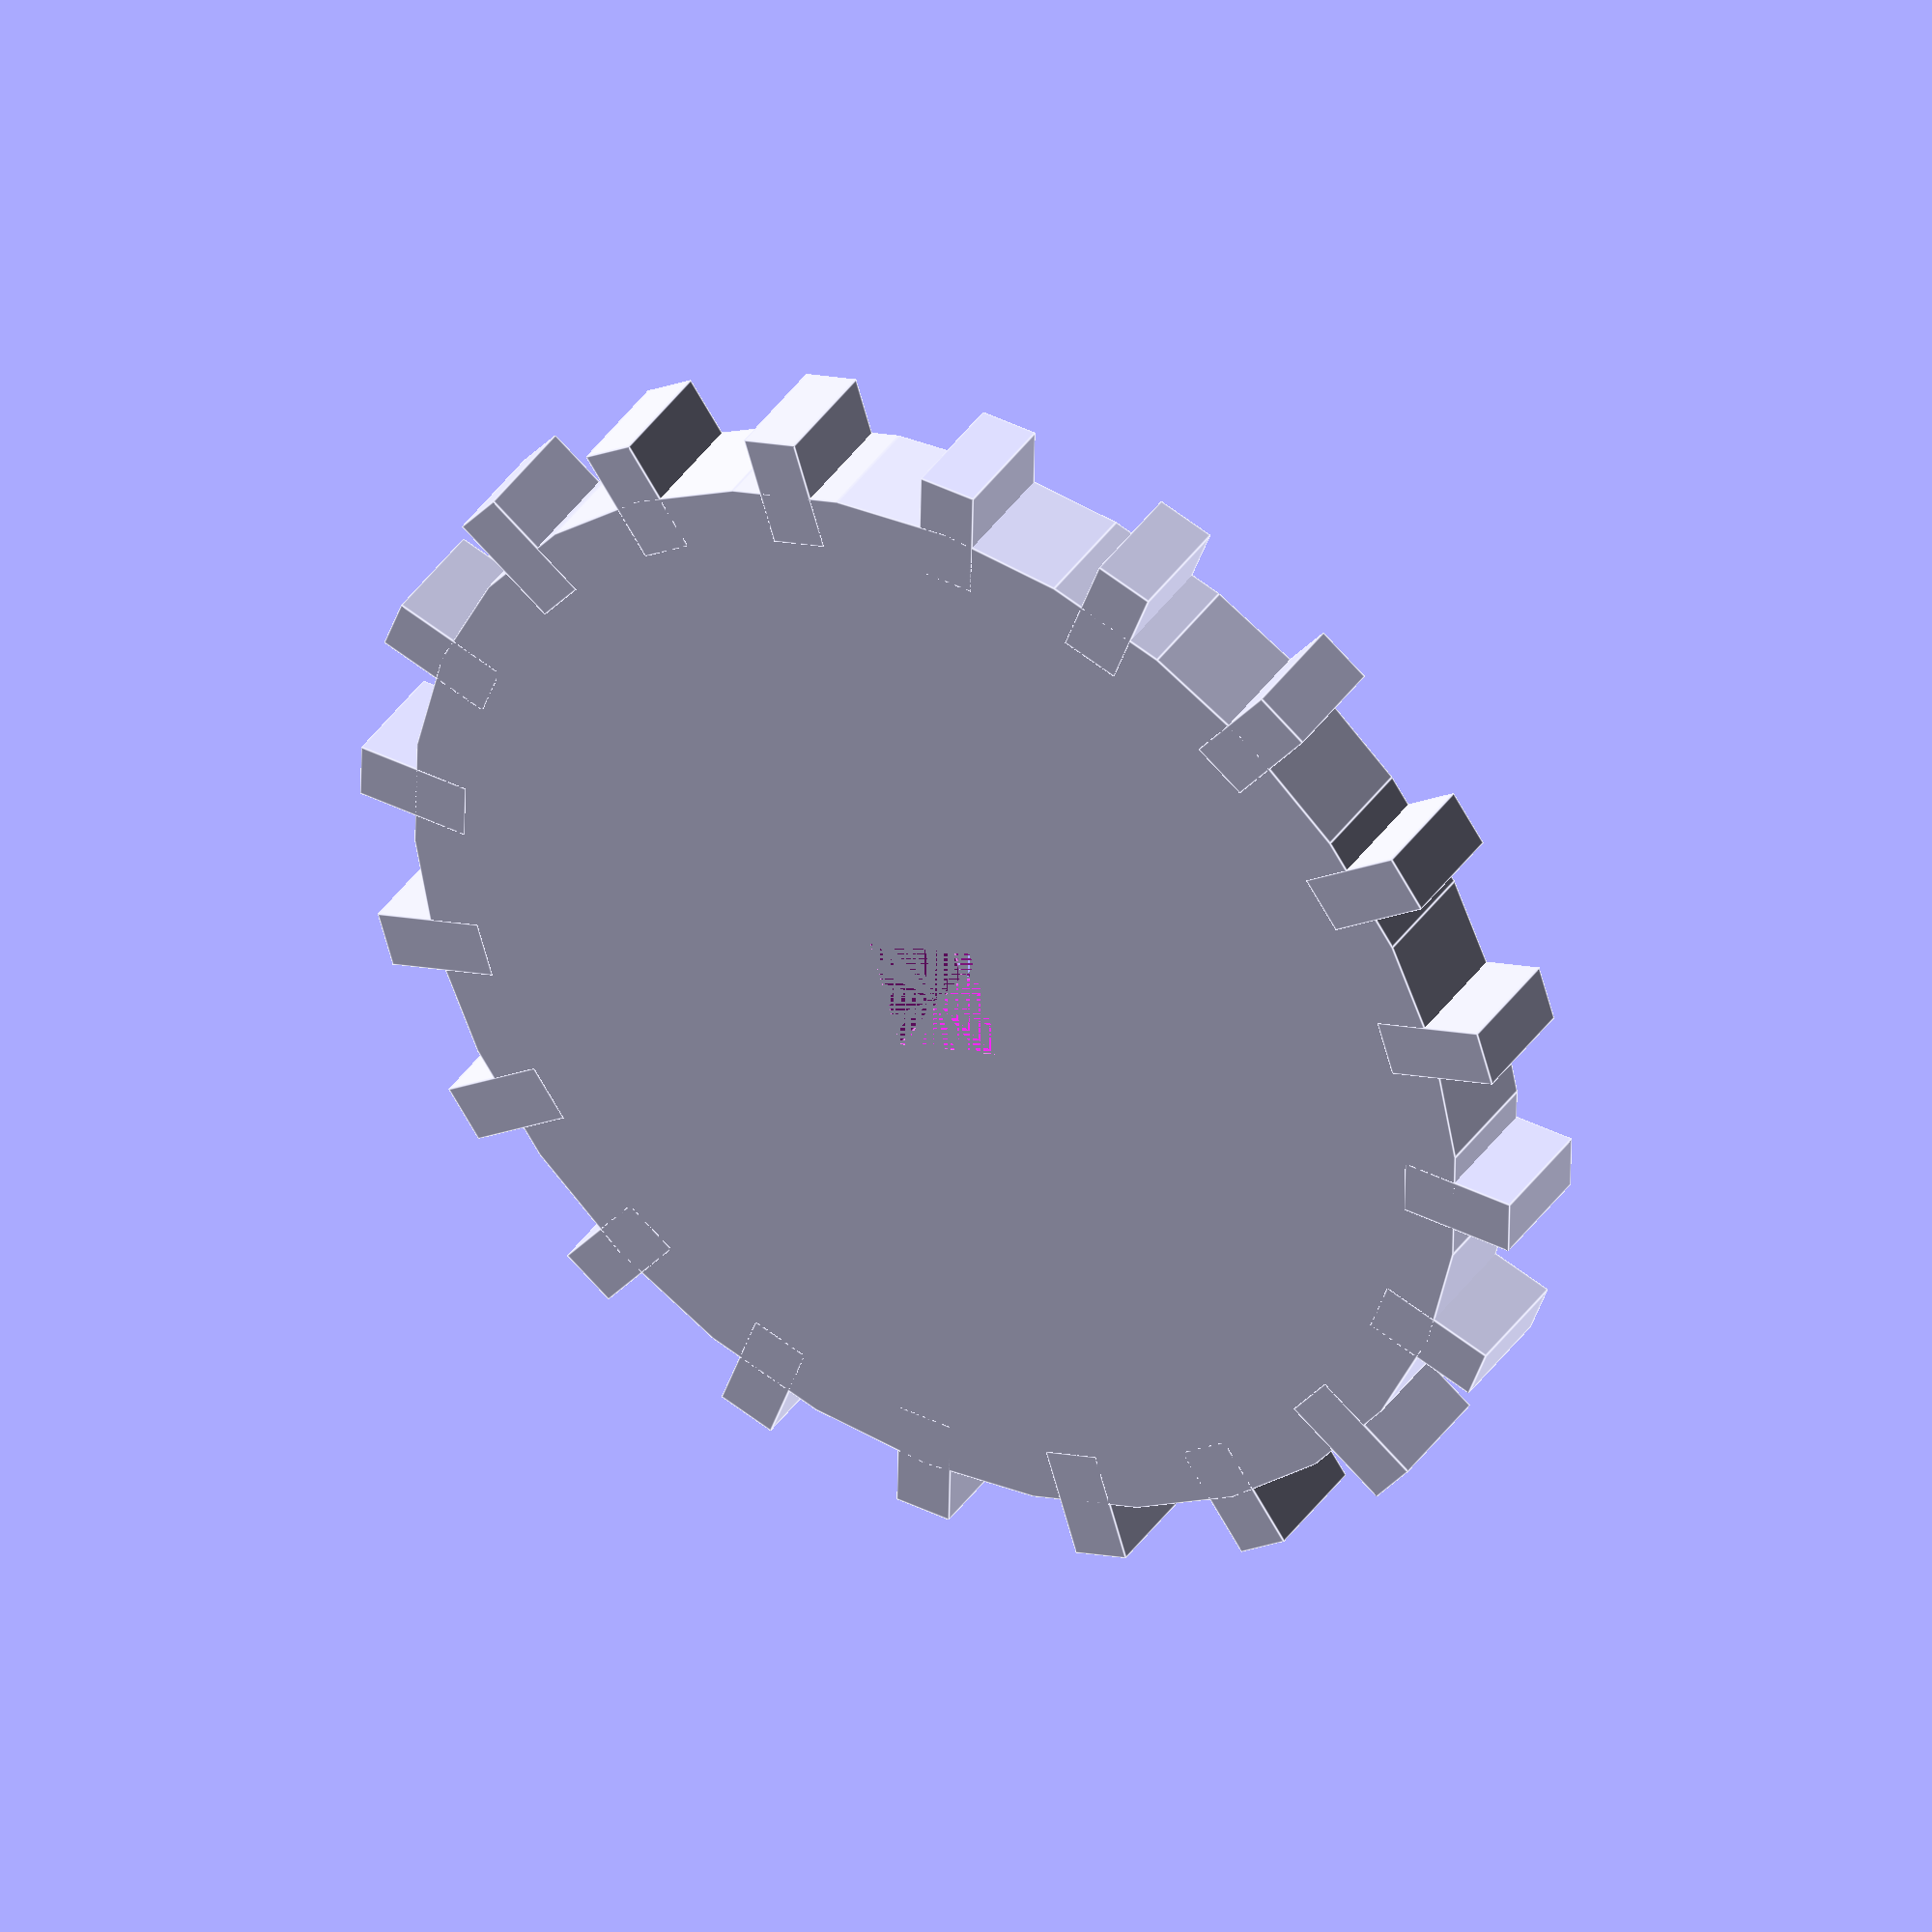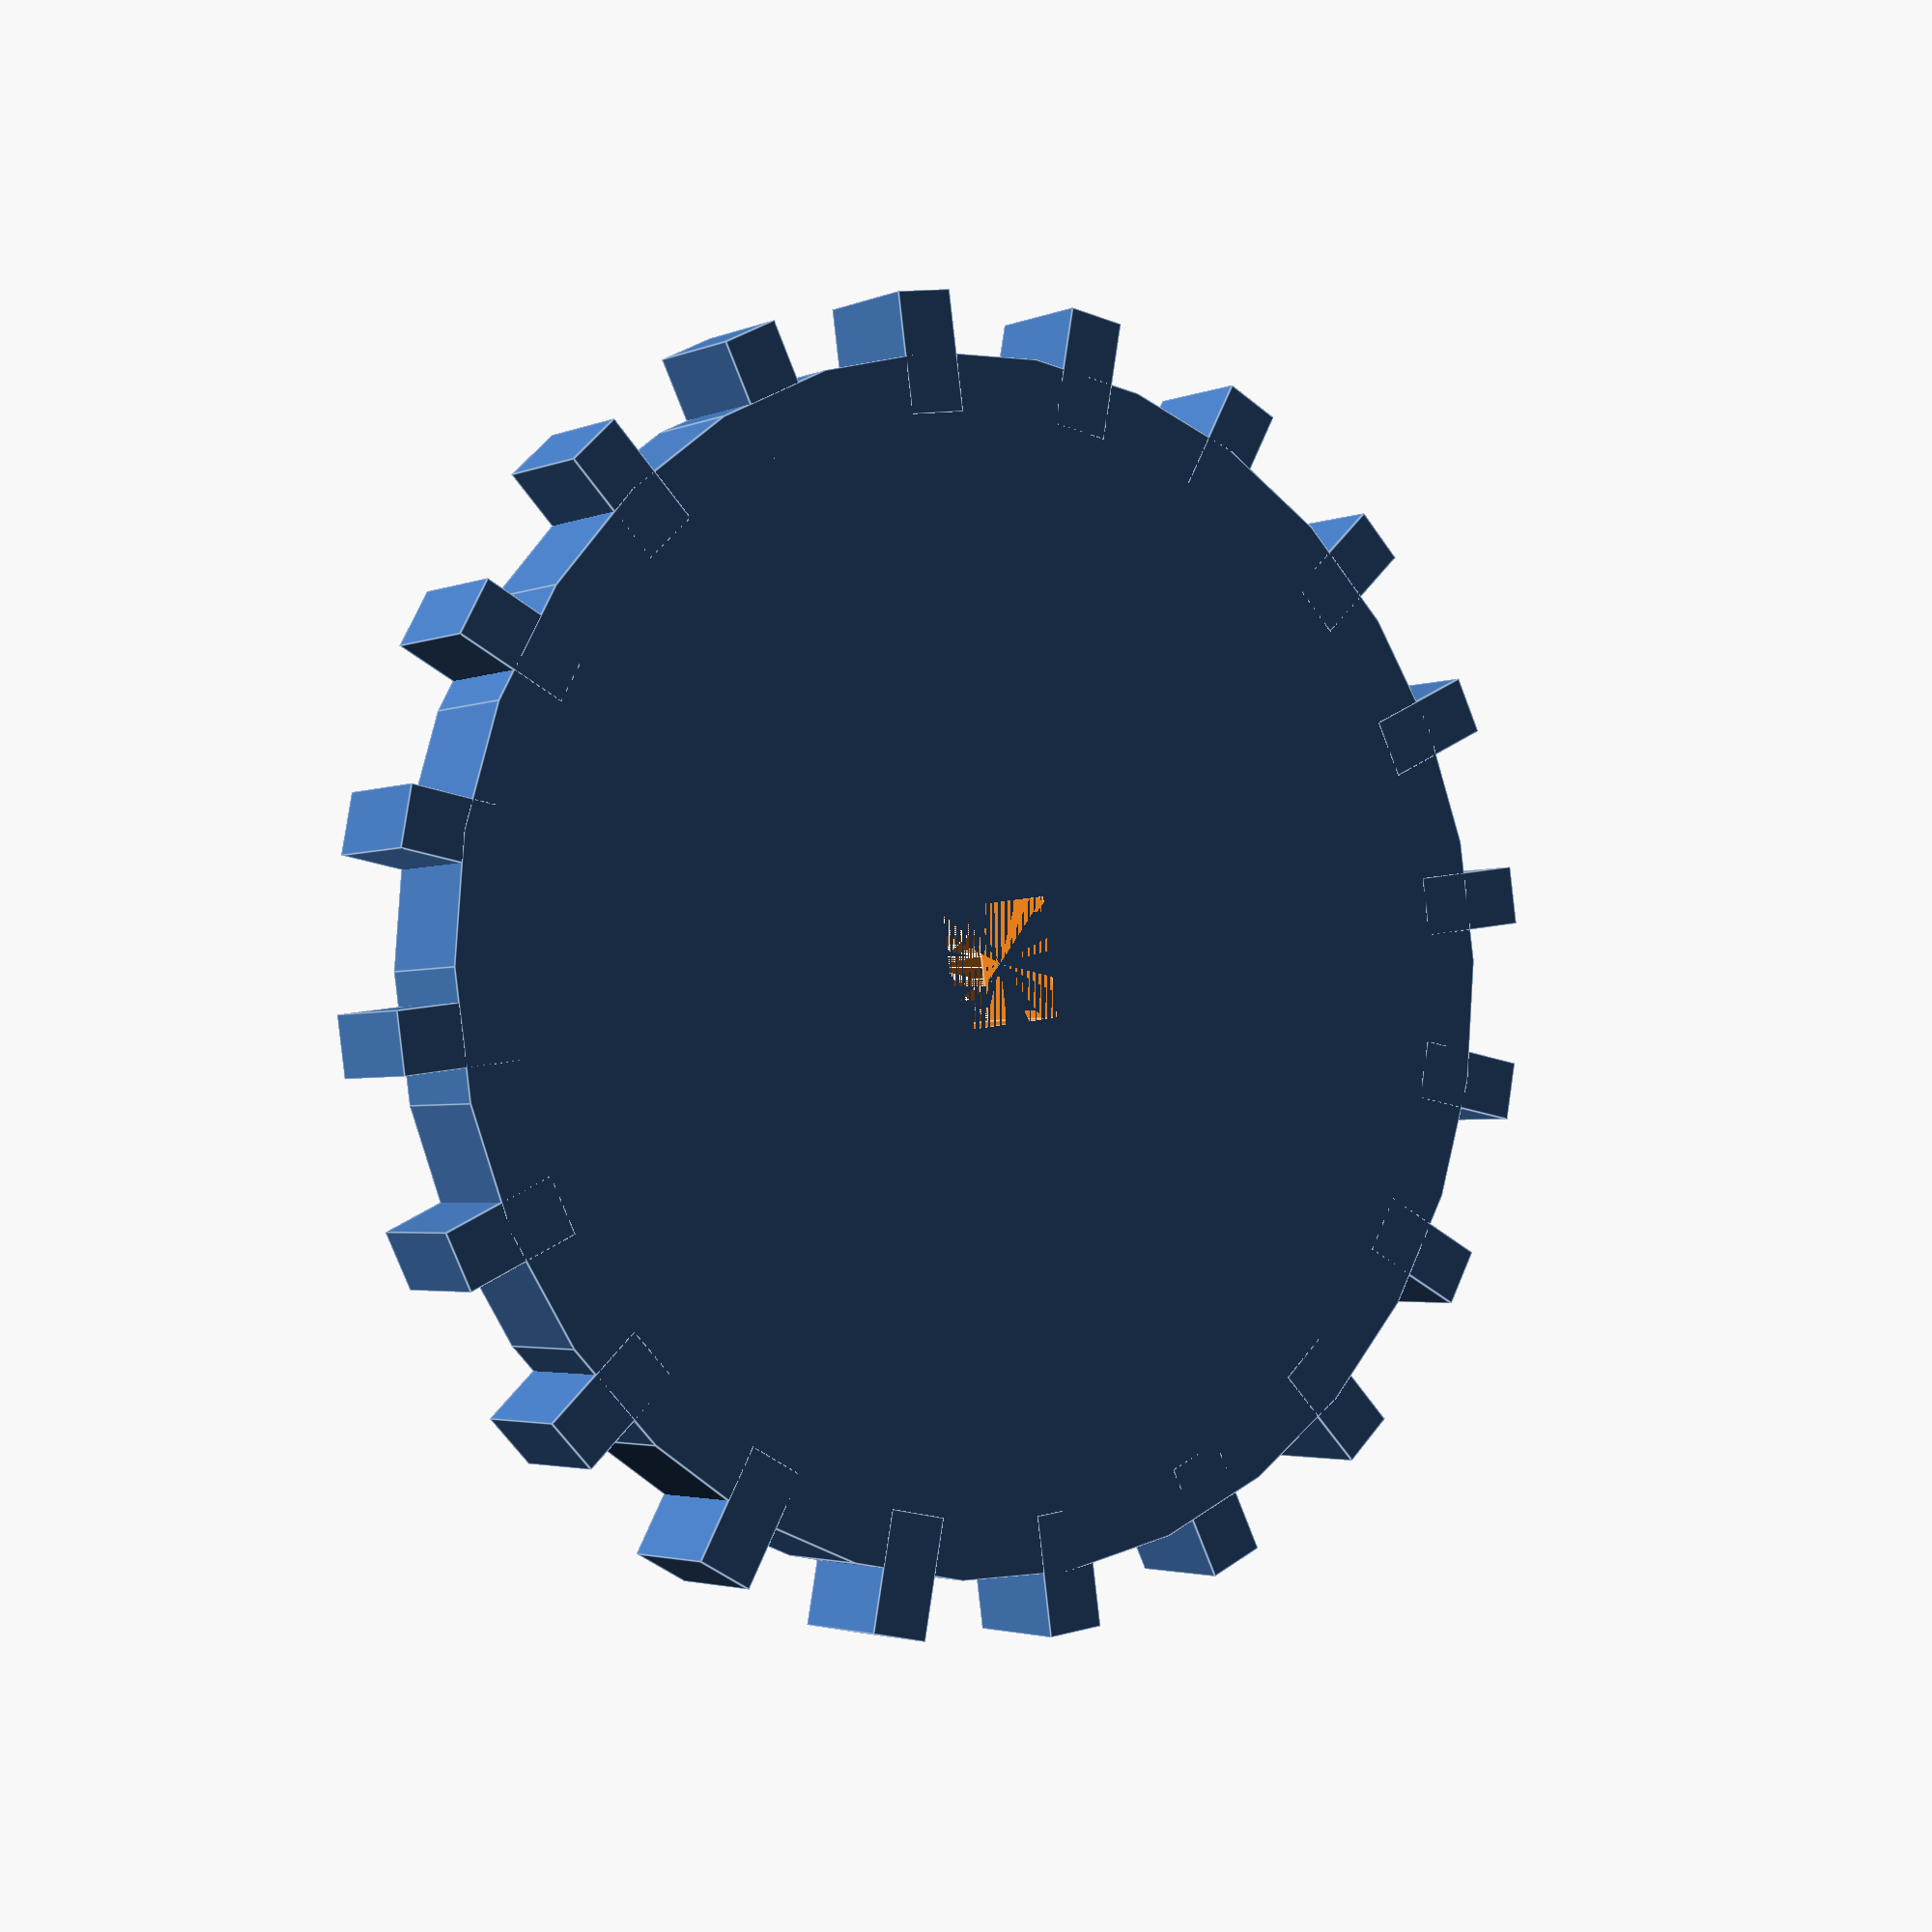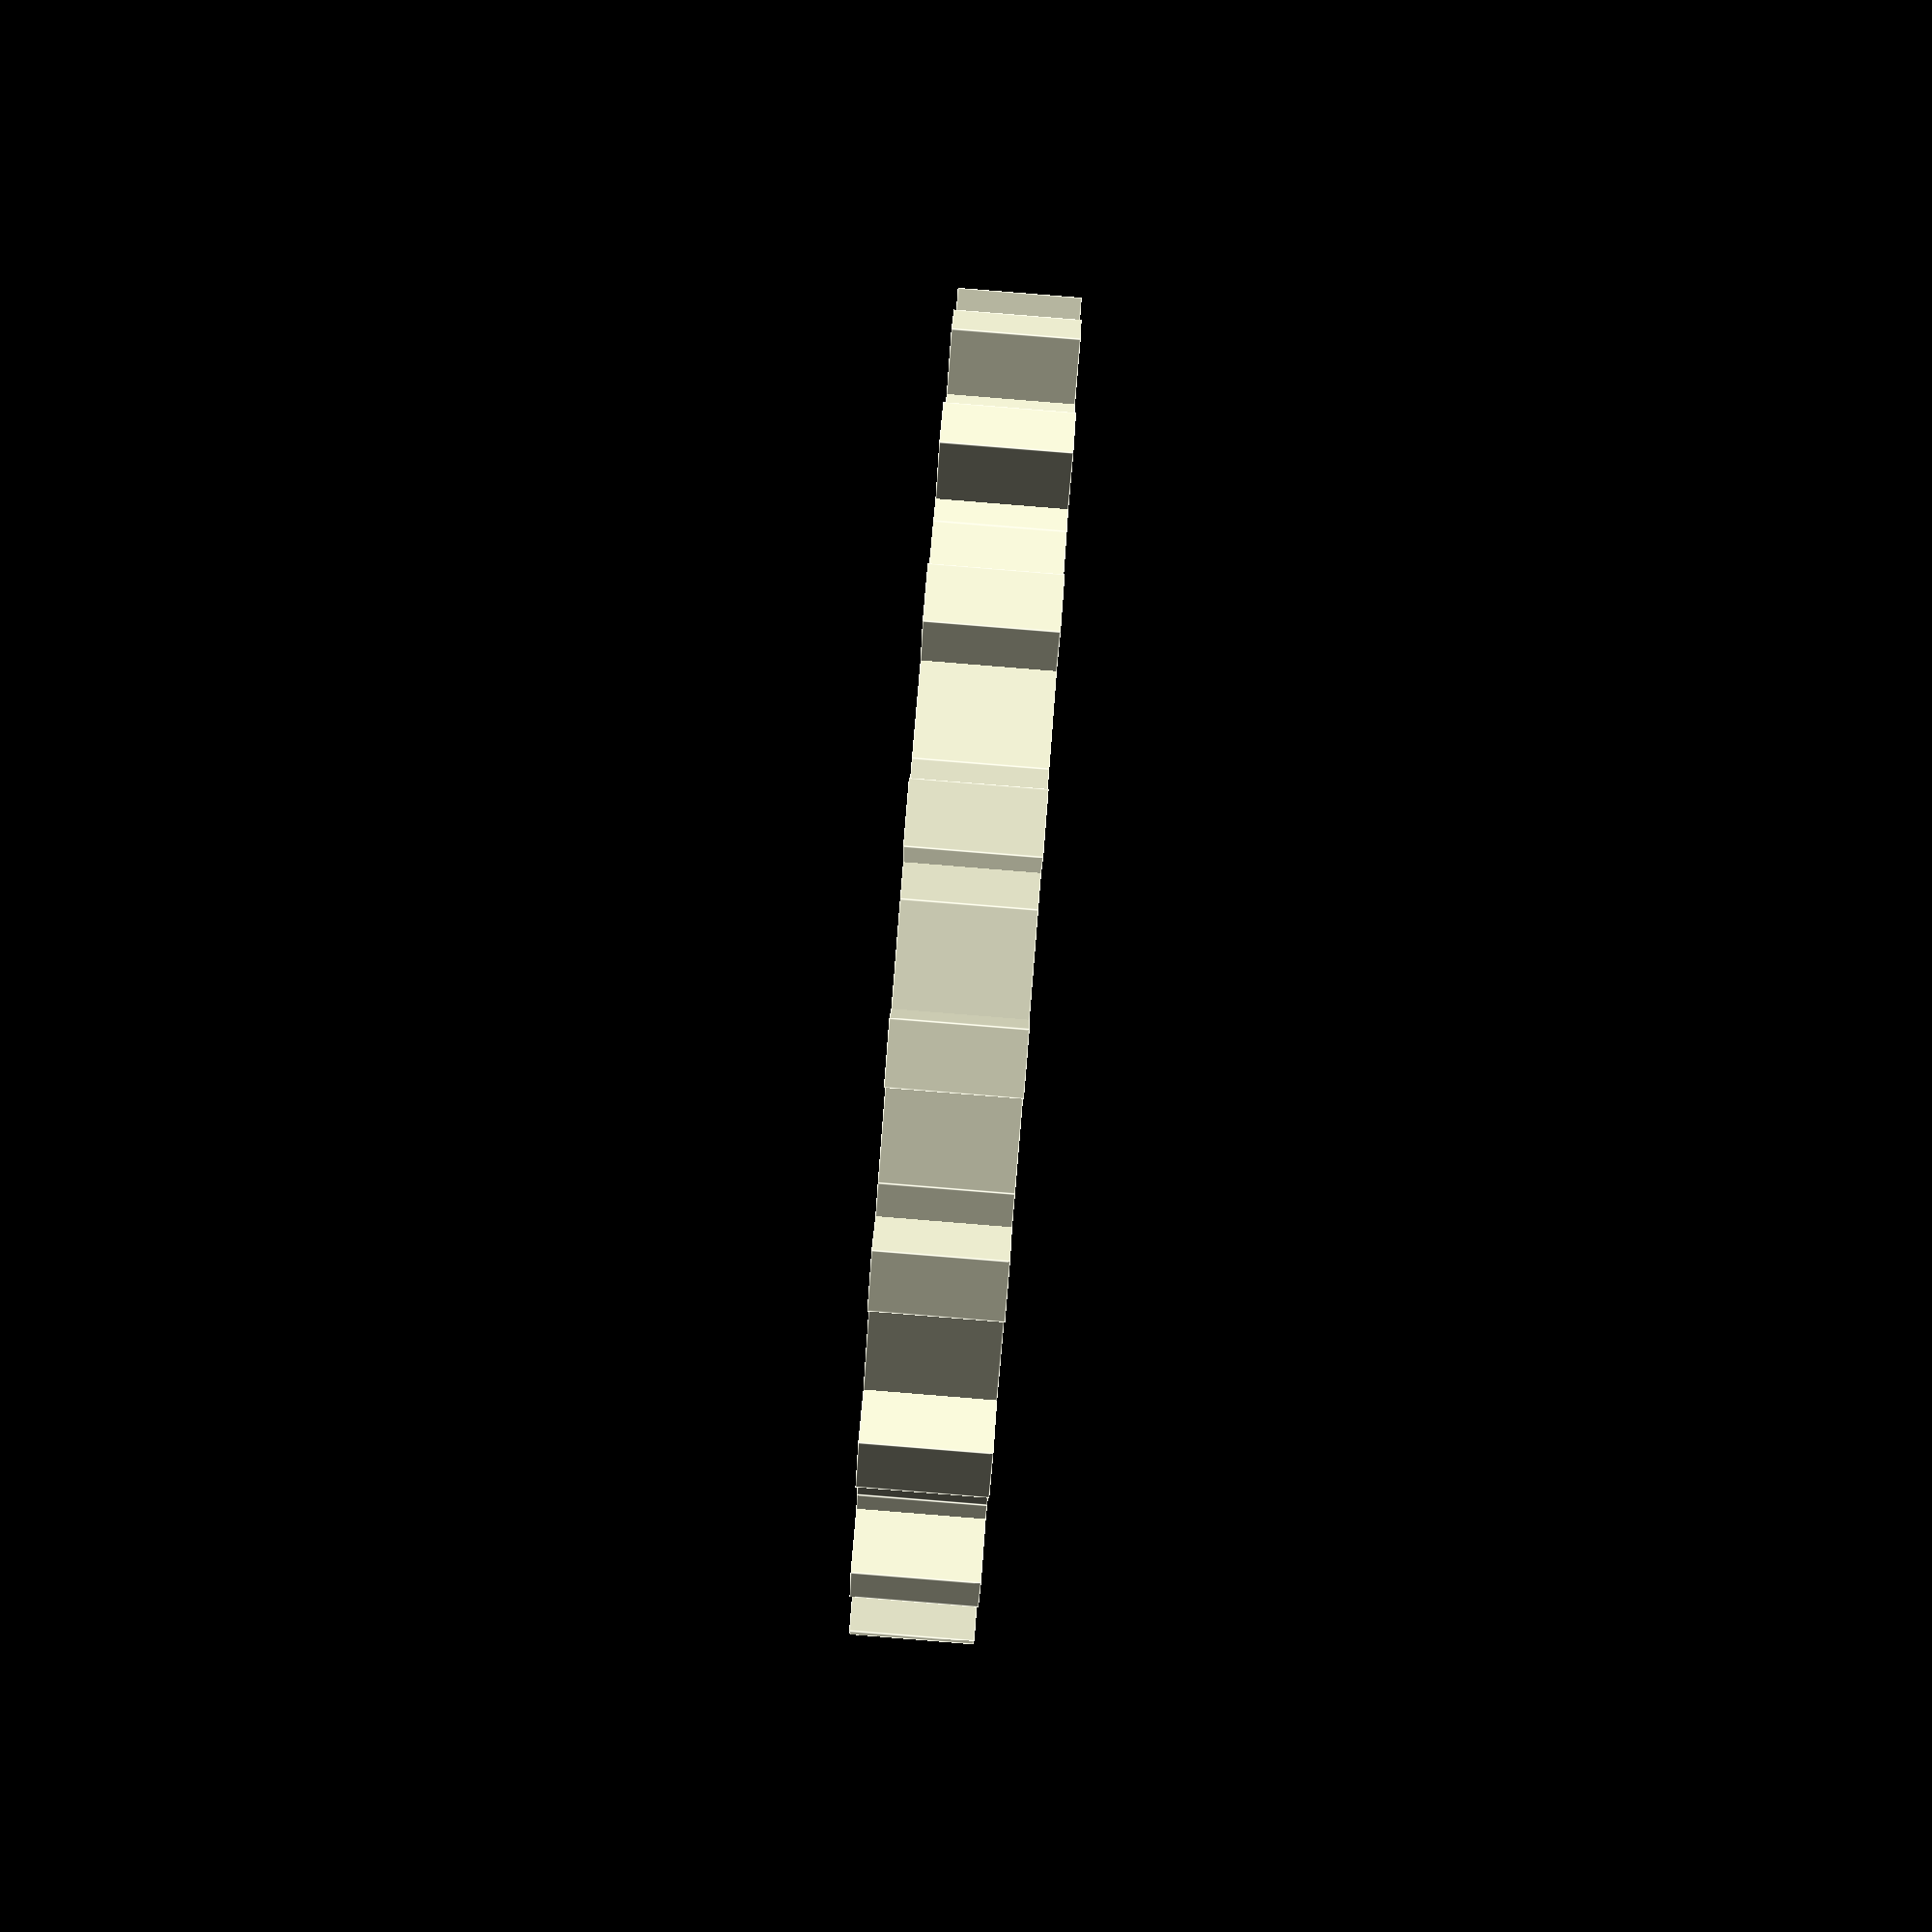
<openscad>
/**
 * Parametric gear
 * Model jednoduchého ozubeného kola
 * Zuby je pro uznání nutné dělat forcykly!
 * @param gear_rad Poloměr ozubeného kola
 * @param gear_thickness Tloušťka kola
 * @param center_hole_width Šířka čtverce uprostřed kola
 * @param tooth_width Šířka jednoho zubu
 * @param tooth_prot Výstup zubu (jak moc je vystouplý zub)
 * @param tooth_count Počet zubů na ozubeném kolu po obvodu
 * @author Marek Žehra
 */

module gear(
  gear_rad=50,
  gear_thickness=10,
  center_hole_width=10,
  tooth_width=5,
  tooth_prot=5,
  tooth_count=20
) {
  //= Kolo s prostrednim vyrezem
  difference() {
    cylinder( r=gear_rad, h=gear_thickness, center=true ); 
    cube( size=[center_hole_width, center_hole_width, gear_thickness], center=true );
  }
  
  //= Cyklus pro zuby
  for( i=[0:(tooth_count-1)] ) {
    rotate( [0,0, i*360/tooth_count] ) translate( [gear_rad, 0, 0 ] ) cube( [2*tooth_prot, tooth_width, gear_thickness], center=true );
  }
}

gear();
</openscad>
<views>
elev=140.4 azim=196.8 roll=329.2 proj=o view=edges
elev=182.7 azim=97.8 roll=33.9 proj=p view=edges
elev=91.8 azim=9.3 roll=265.4 proj=p view=edges
</views>
